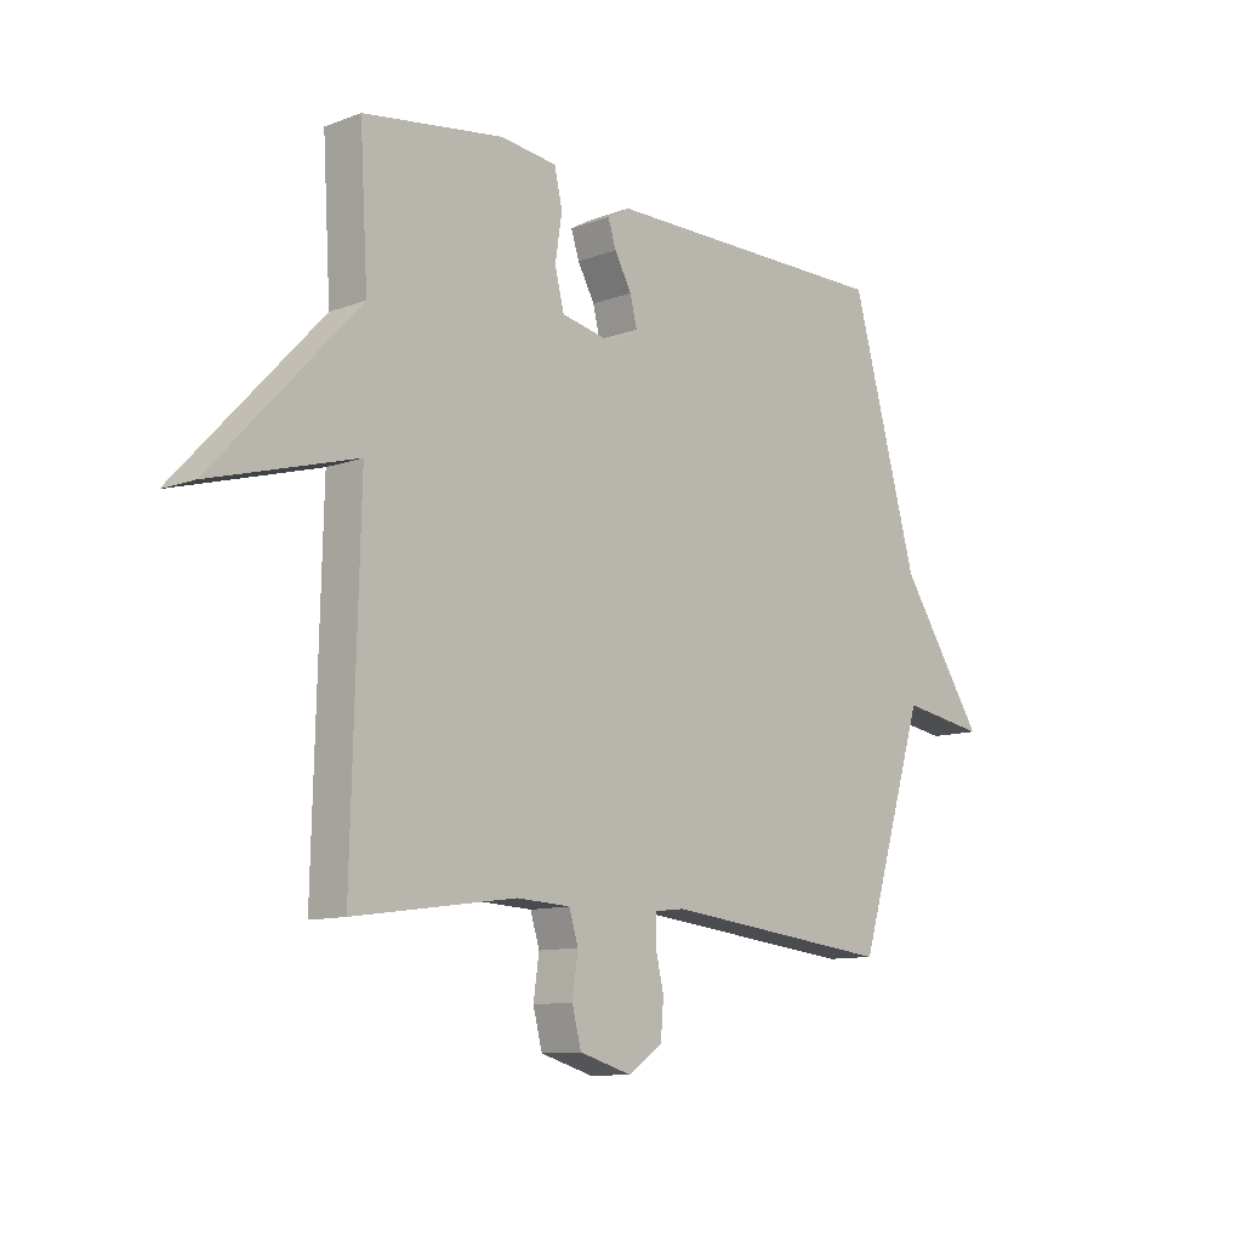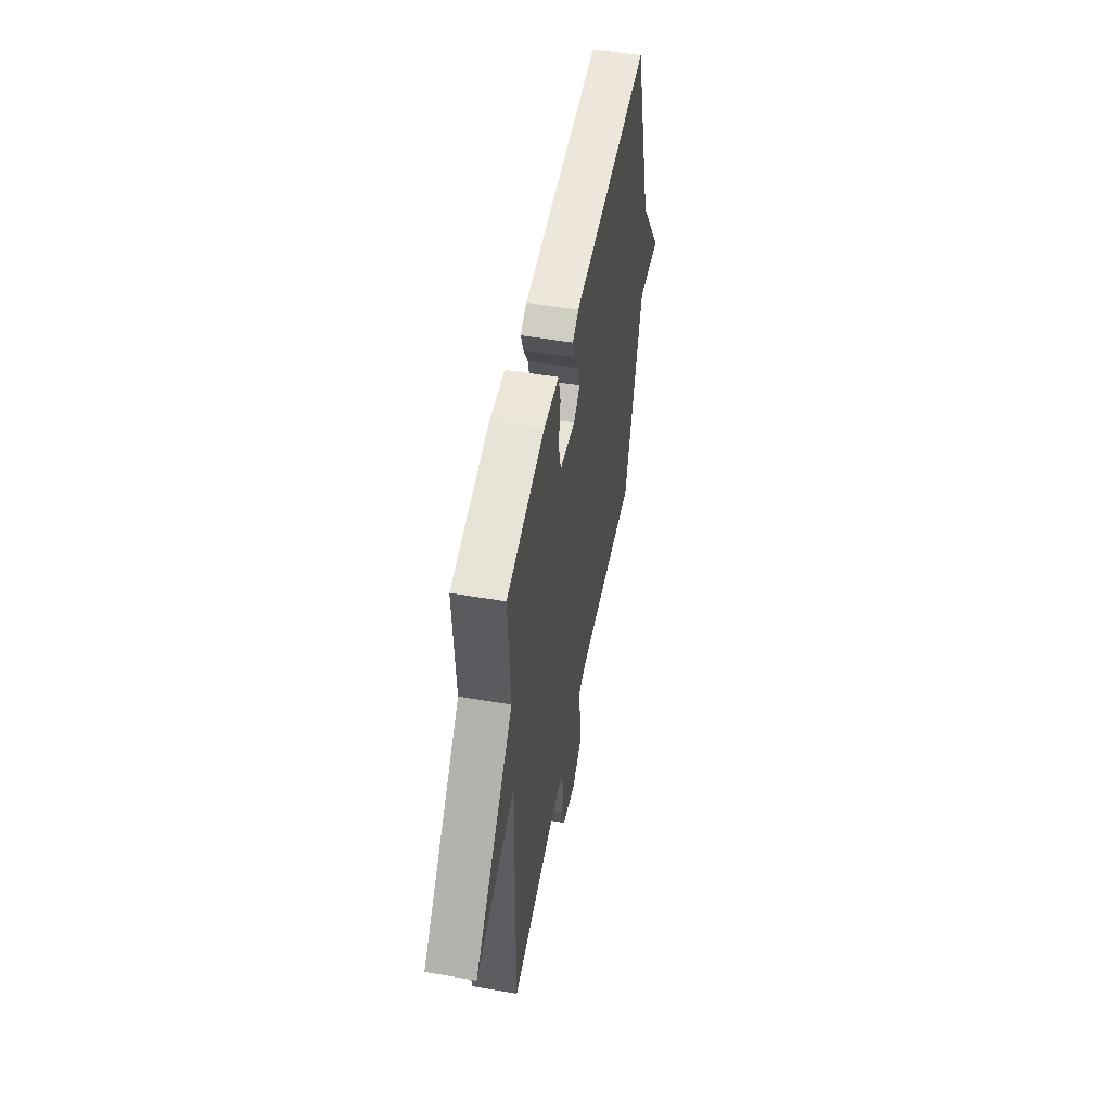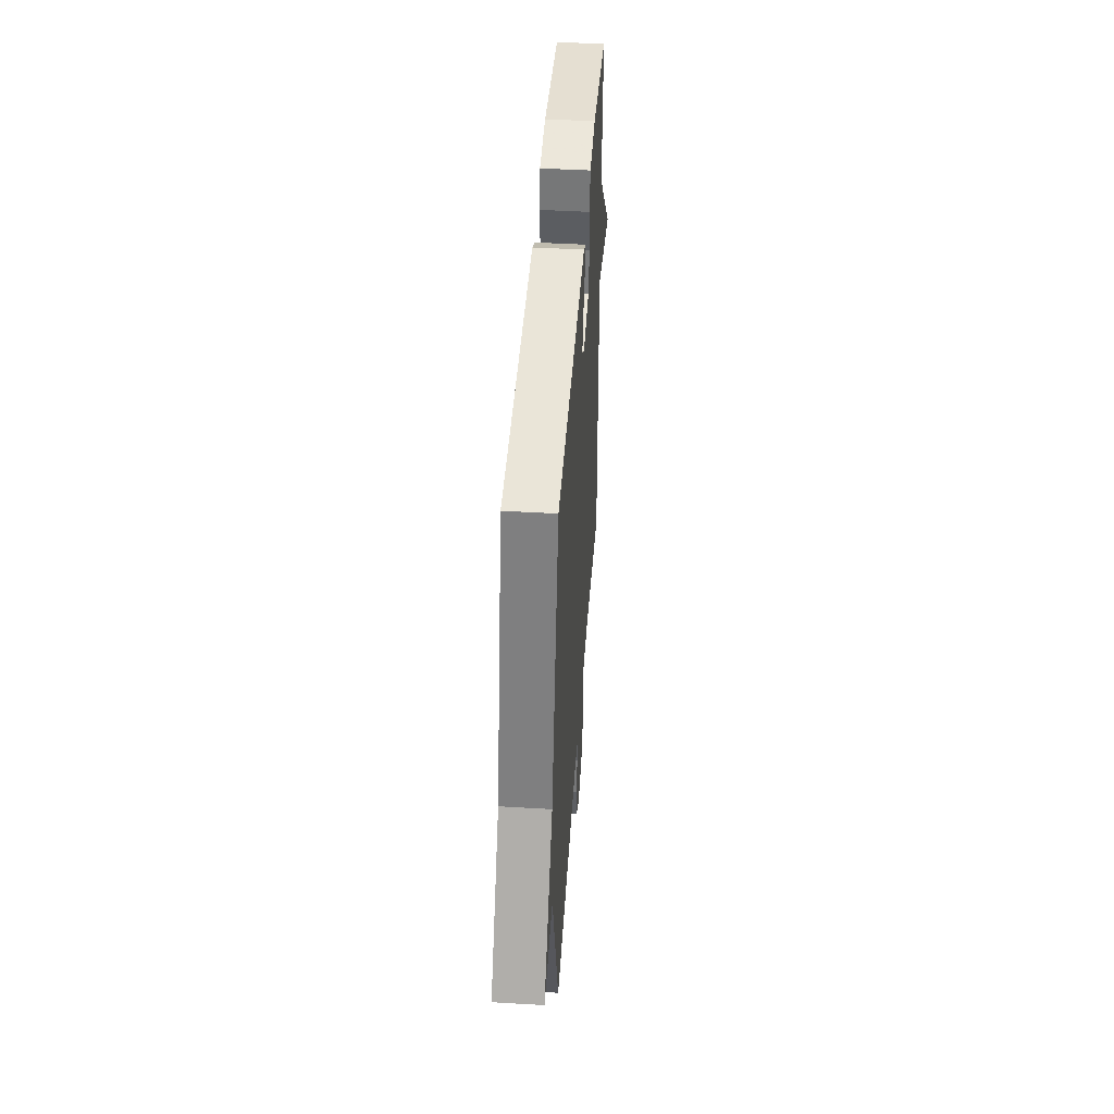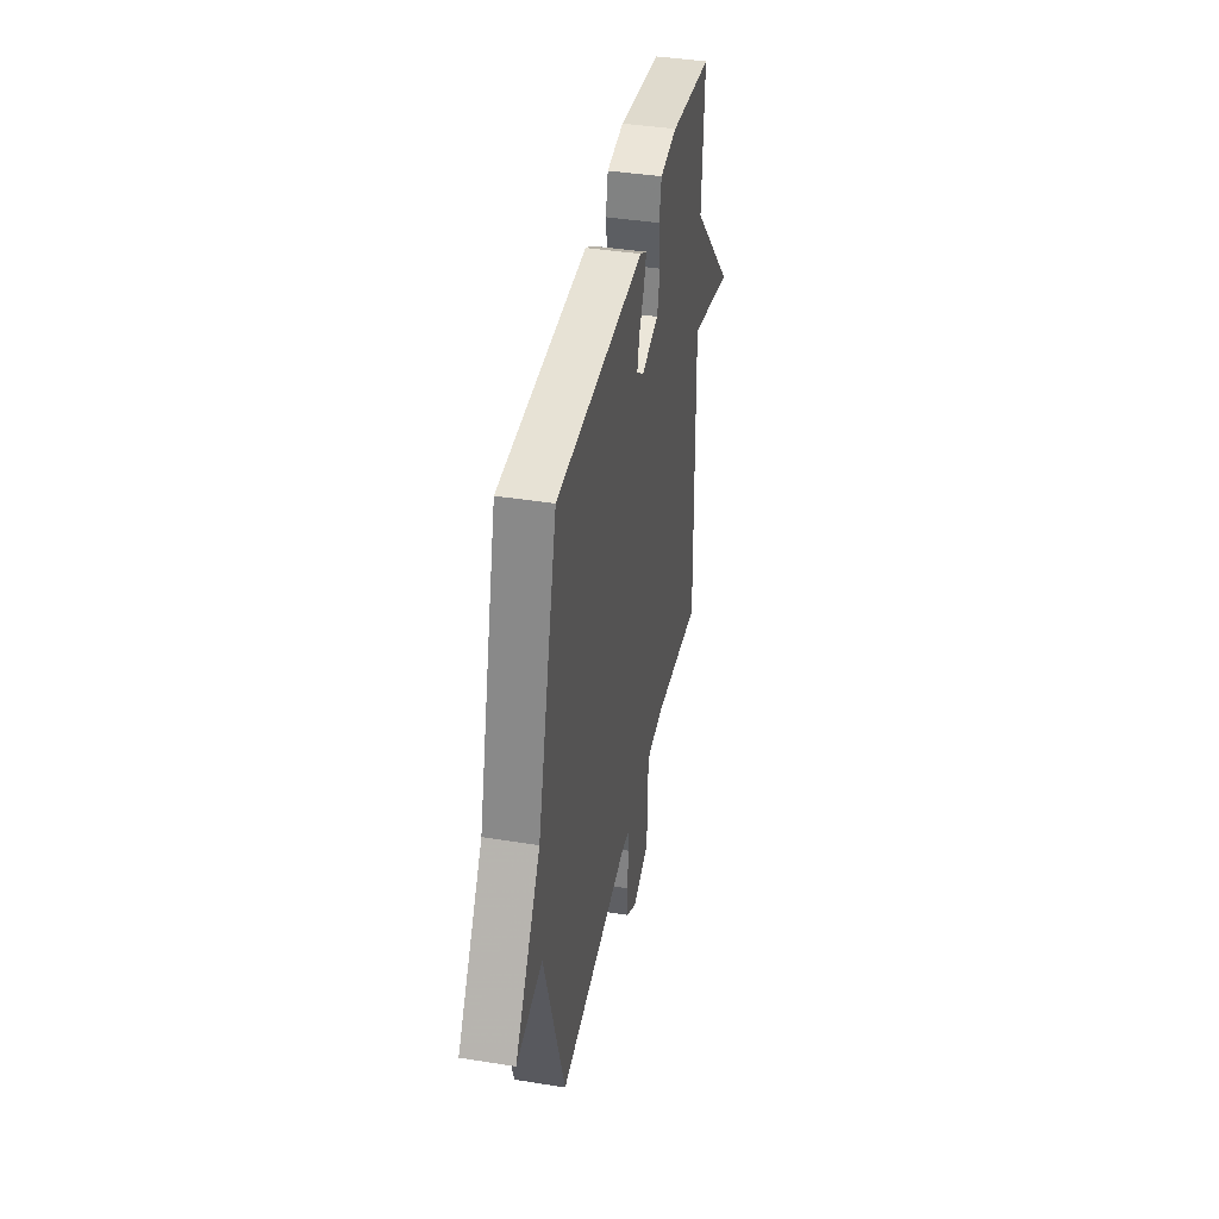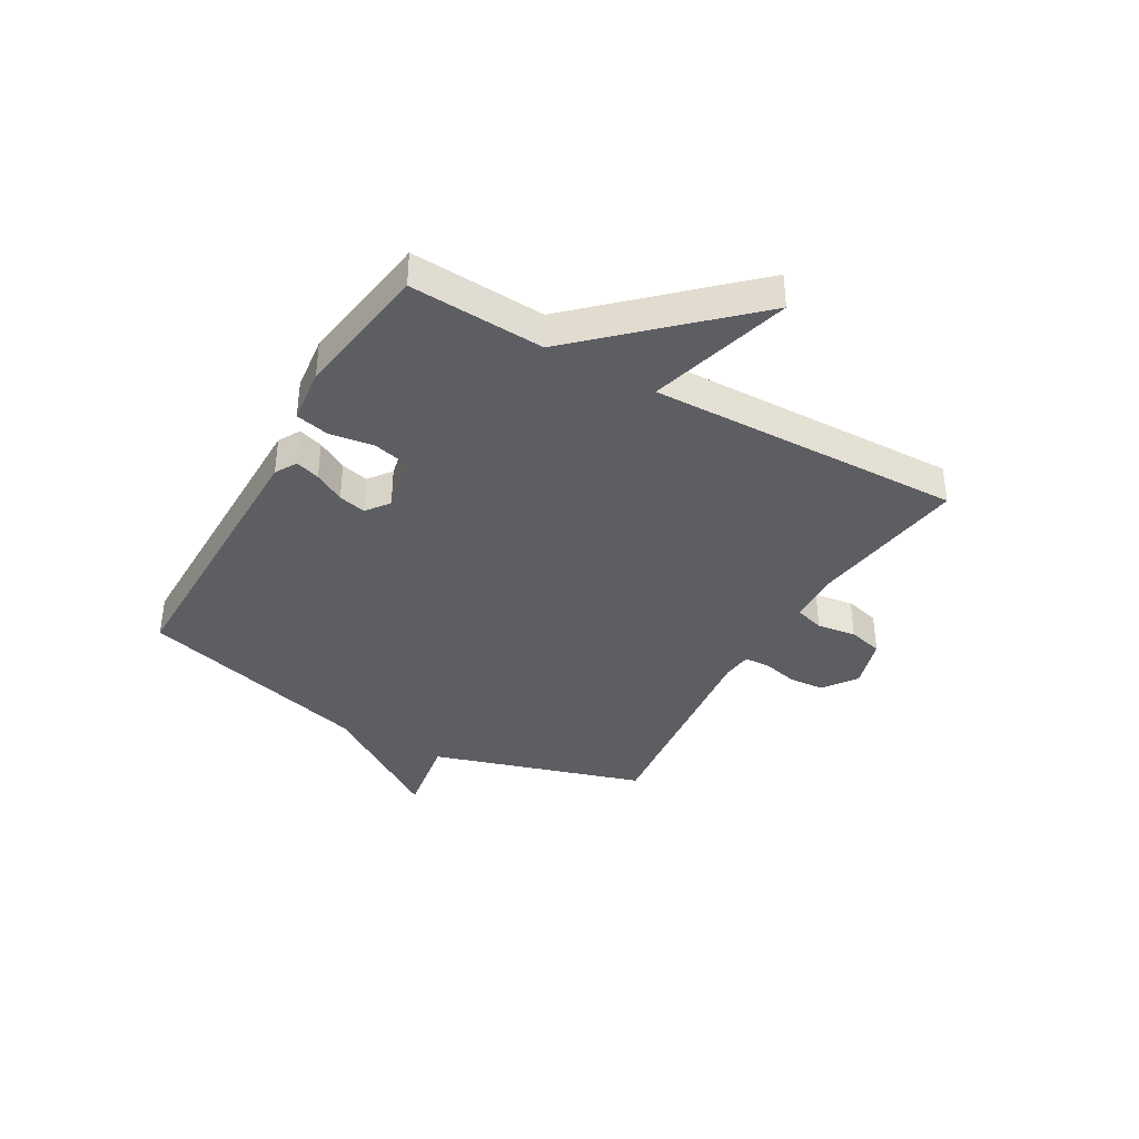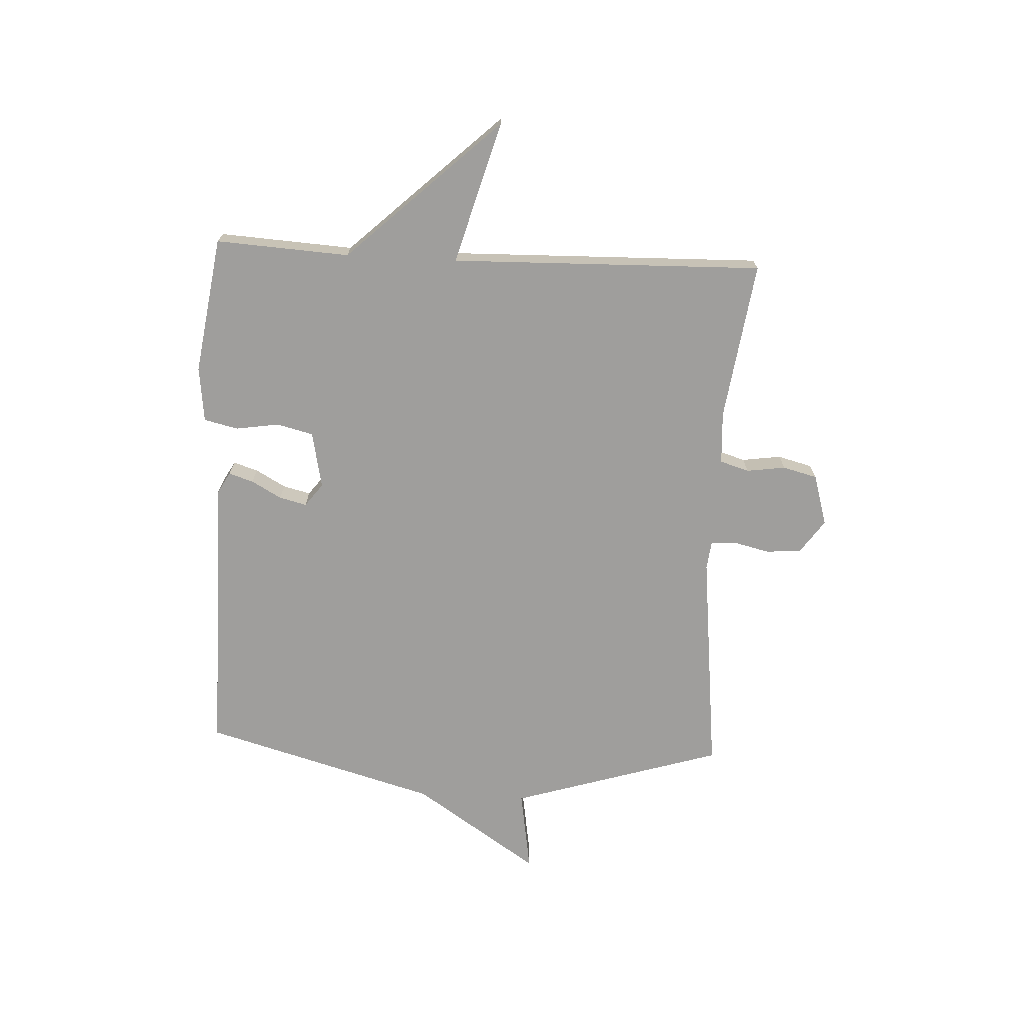
<metadata>
{"format":"obj","ext":"obj","renderer":"f3d","projection":"perspective","resolution":1024,"background":"white","views":[{"elev":-10.6,"azim":133.0,"up":"+Z"},{"elev":52.3,"azim":100.5,"up":"+Z"},{"elev":45.4,"azim":-86.1,"up":"+Z"},{"elev":40.6,"azim":-78.9,"up":"+Z"},{"elev":-37.9,"azim":60.2,"up":"+Y"},{"elev":-71.0,"azim":87.1,"up":"+Y"}]}
</metadata>
<code>
v 0.5 0.07 0.5
v 0.486 0.07 0.26
v 0.741 0.07 -0.012
v 0.486 0.07 0.06
v 0.5 0.07 -0.5
v 0.216 0.07 -0.46
v 0.122 0.07 -0.465
v 0.106 0.07 -0.517
v 0.116 0.07 -0.587
v 0.1 0.07 -0.649
v 0.008 0.07 -0.676
v -0.052 0.07 -0.634
v -0.057 0.07 -0.571
v -0.042 0.07 -0.507
v -0.044 0.07 -0.461
v -0.096 0.07 -0.455
v -0.5 0.07 -0.5
v -0.617 0.07 -0.12
v -0.766 0.07 -0.144
v -0.617 0.07 0.08
v -0.5 0.07 0.5
v 0.011 0.07 0.499
v 0.05 0.07 0.477
v 0.036 0.07 0.433
v 0.006 0.07 0.379
v -0.006 0.07 0.33
v 0.035 0.07 0.299
v 0.137 0.07 0.32
v 0.153 0.07 0.385
v 0.141 0.07 0.463
v 0.155 0.07 0.524
v 0.254 0.07 0.536
v 0.5 0 0.5
v 0.486 0 0.26
v 0.741 0 -0.012
v 0.486 0 0.06
v 0.5 0 -0.5
v 0.216 0 -0.46
v 0.122 0 -0.465
v 0.106 0 -0.517
v 0.116 0 -0.587
v 0.1 0 -0.649
v 0.008 0 -0.676
v -0.052 0 -0.634
v -0.057 0 -0.571
v -0.042 0 -0.507
v -0.044 0 -0.461
v -0.096 0 -0.455
v -0.5 0 -0.5
v -0.617 0 -0.12
v -0.766 0 -0.144
v -0.617 0 0.08
v -0.5 0 0.5
v 0.011 0 0.499
v 0.05 0 0.477
v 0.036 0 0.433
v 0.006 0 0.379
v -0.006 0 0.33
v 0.035 0 0.299
v 0.137 0 0.32
v 0.153 0 0.385
v 0.141 0 0.463
v 0.155 0 0.524
v 0.254 0 0.536
f 32 1 2
f 31 32 2
f 30 31 2
f 29 30 2
f 2 3 4
f 29 2 4
f 28 29 4
f 4 5 6
f 28 4 6
f 27 28 6
f 26 27 6 7
f 23 24 25
f 22 23 25
f 21 22 25
f 20 21 25
f 20 25 26
f 19 20 26
f 18 19 26
f 16 17 18 26
f 15 16 26 7
f 12 13 14
f 11 12 14
f 10 11 14
f 9 10 14
f 8 9 14
f 7 8 14 15
f 34 33 64
f 34 64 63
f 34 63 62
f 34 62 61
f 36 35 34
f 36 34 61
f 36 61 60
f 38 37 36
f 38 36 60
f 38 60 59
f 39 38 59 58
f 57 56 55
f 57 55 54
f 57 54 53
f 57 53 52
f 58 57 52
f 58 52 51
f 58 51 50
f 58 50 49 48
f 39 58 48 47
f 46 45 44
f 46 44 43
f 46 43 42
f 46 42 41
f 46 41 40
f 47 46 40 39
f 1 33 34 2
f 2 34 35 3
f 3 35 36 4
f 4 36 37 5
f 5 37 38 6
f 6 38 39 7
f 7 39 40 8
f 8 40 41 9
f 9 41 42 10
f 10 42 43 11
f 11 43 44 12
f 12 44 45 13
f 13 45 46 14
f 14 46 47 15
f 15 47 48 16
f 16 48 49 17
f 17 49 50 18
f 18 50 51 19
f 19 51 52 20
f 20 52 53 21
f 21 53 54 22
f 22 54 55 23
f 23 55 56 24
f 24 56 57 25
f 25 57 58 26
f 26 58 59 27
f 27 59 60 28
f 28 60 61 29
f 29 61 62 30
f 30 62 63 31
f 31 63 64 32
f 32 64 33 1

</code>
